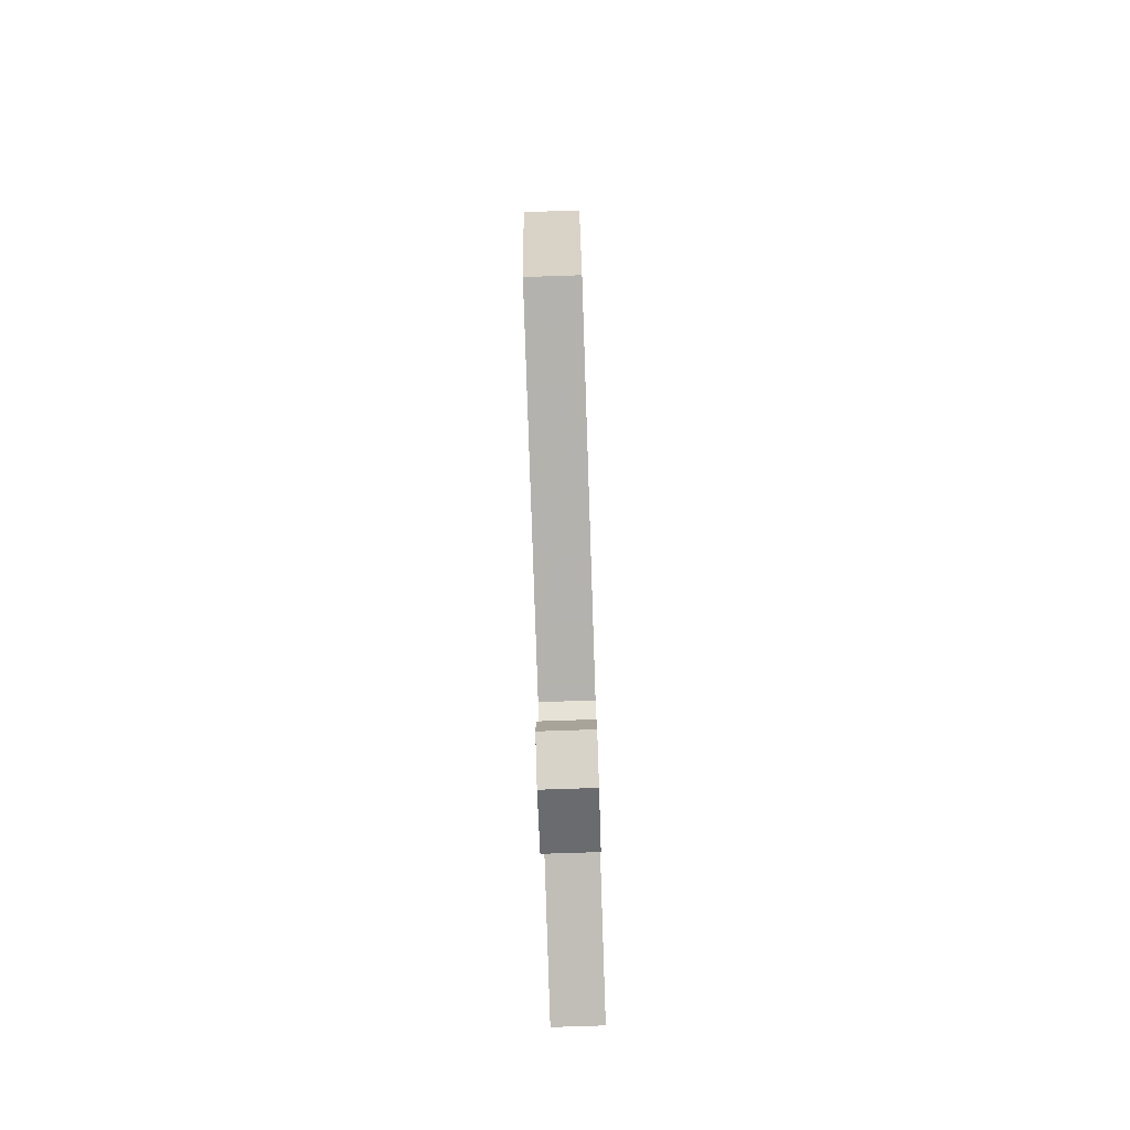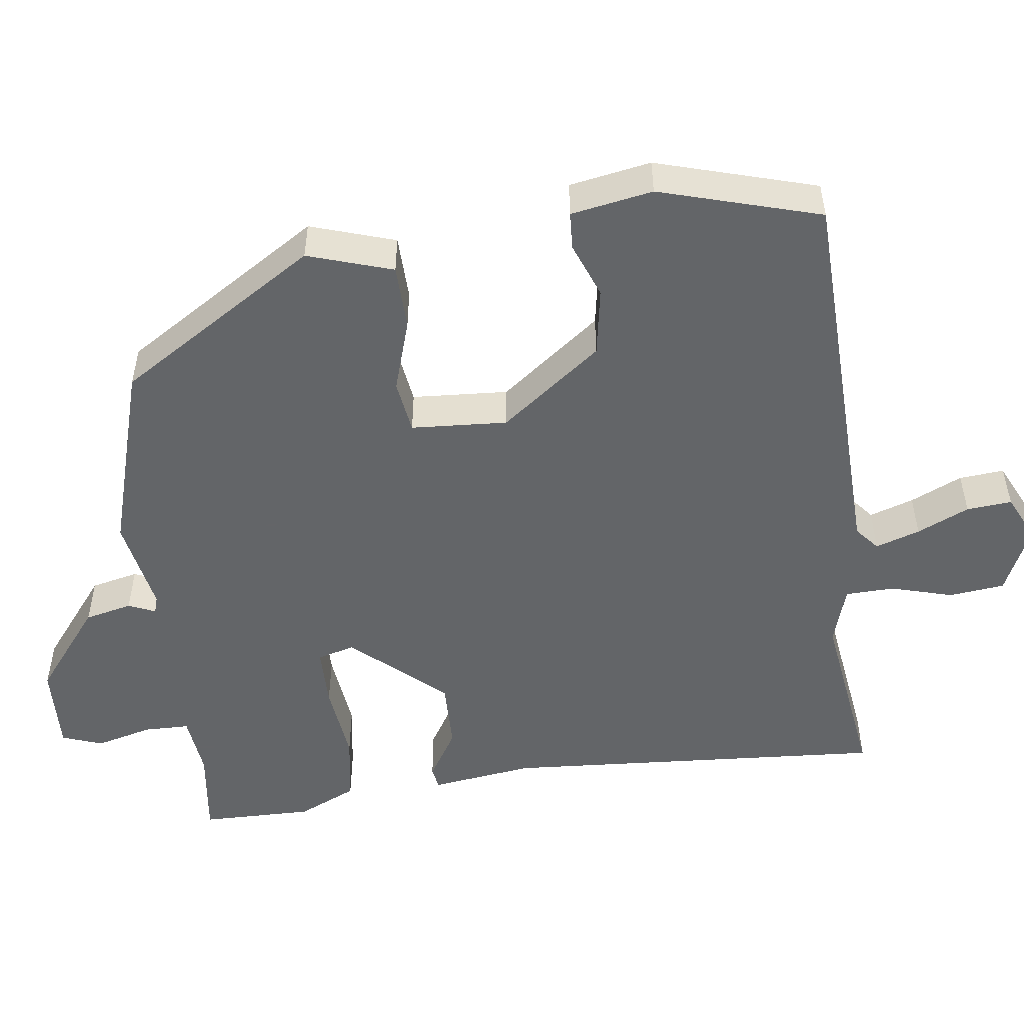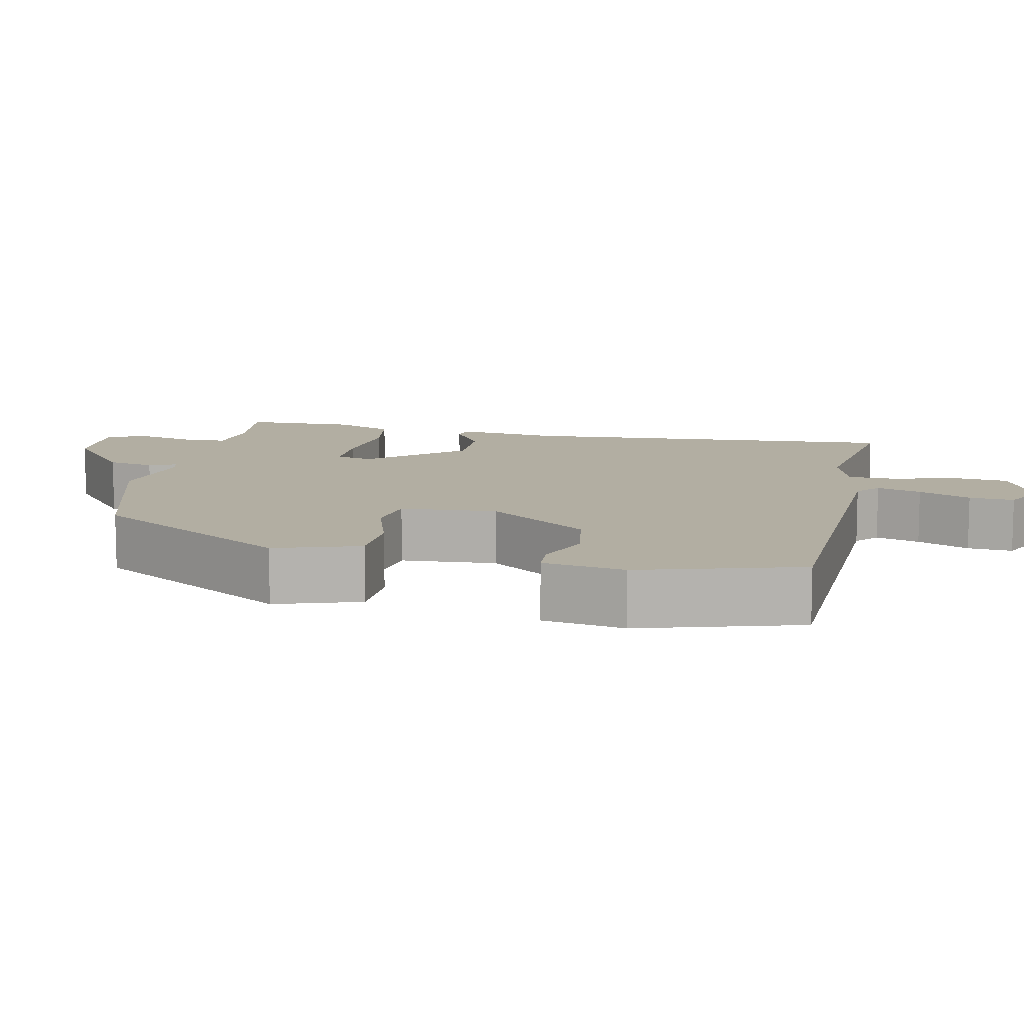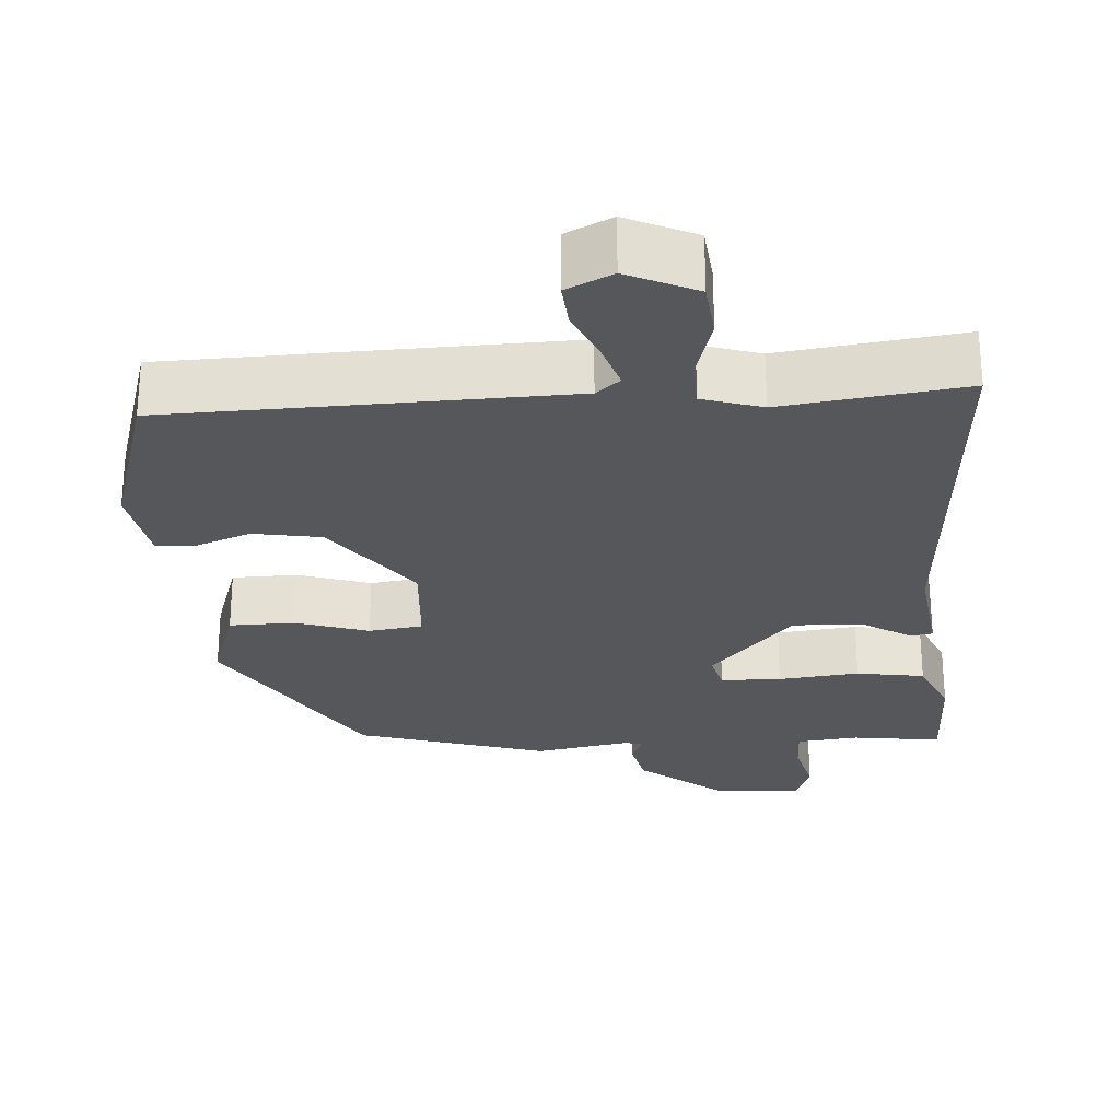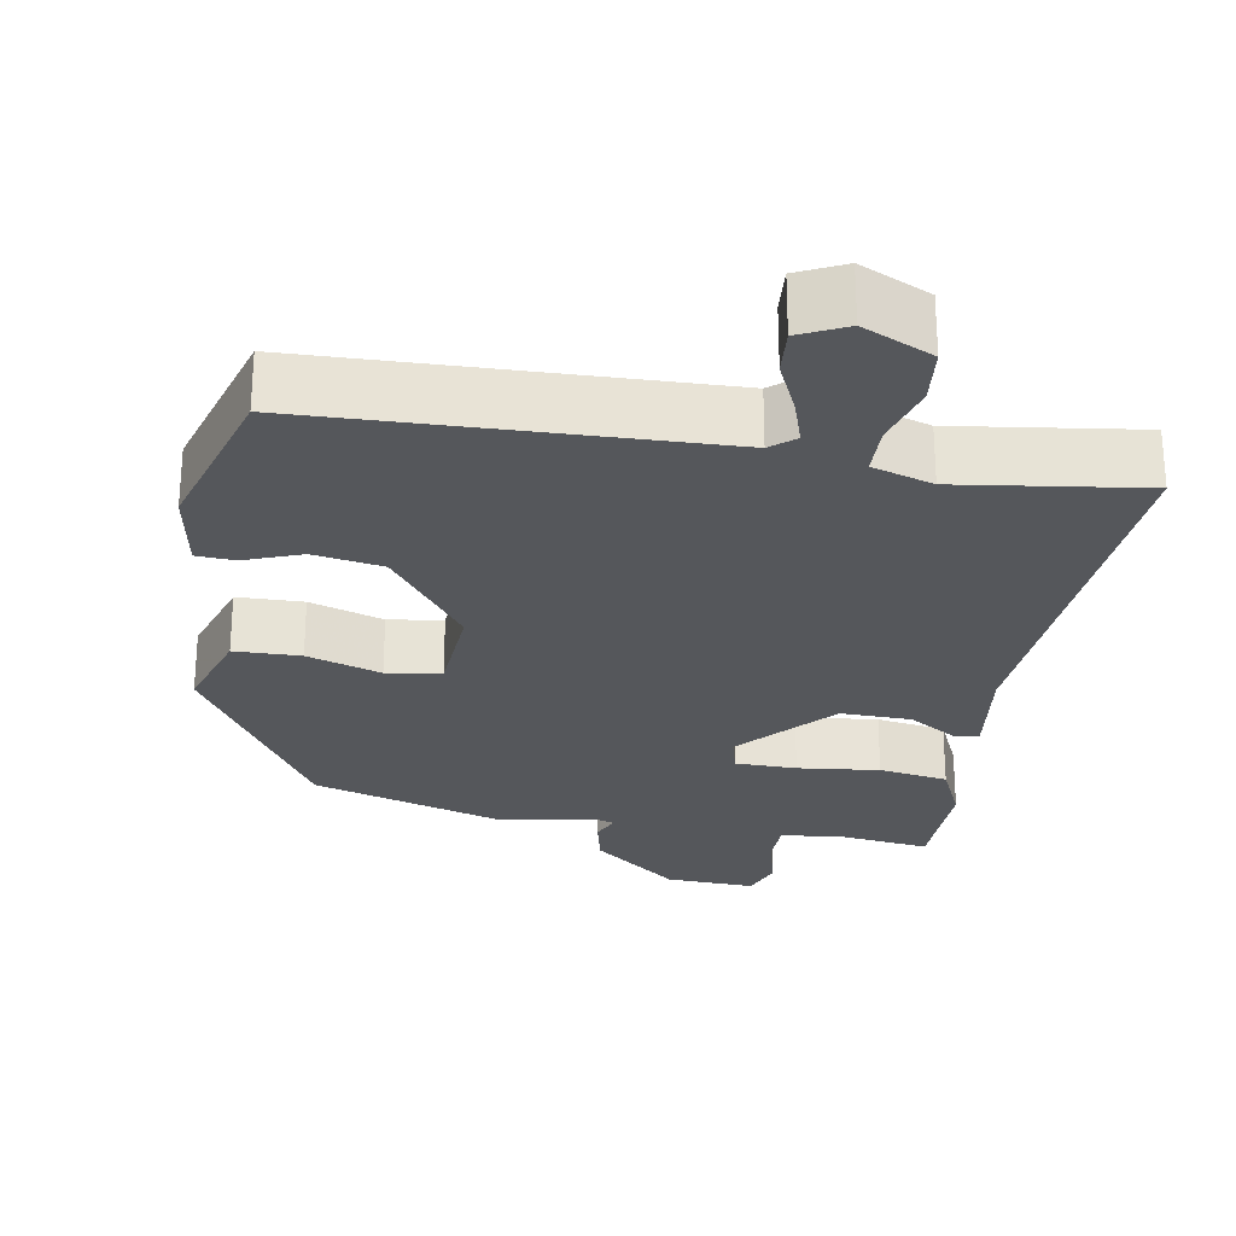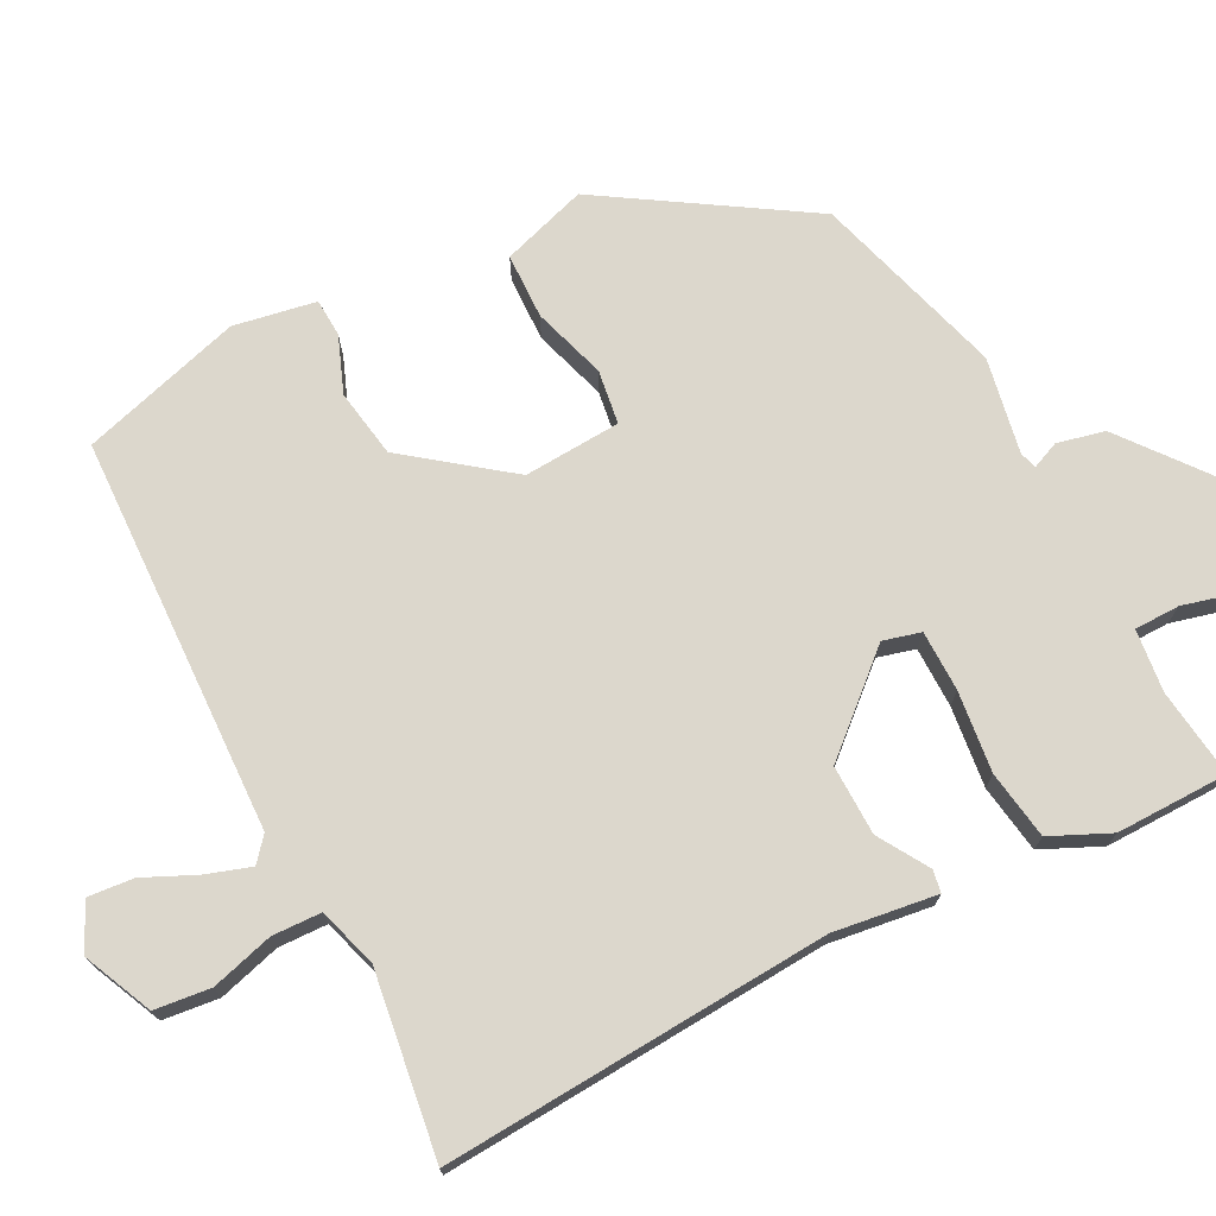
<metadata>
{"format":"obj","ext":"obj","renderer":"f3d","projection":"perspective","resolution":1024,"background":"white","views":[{"elev":-77.8,"azim":91.9,"up":"+Z"},{"elev":-51.4,"azim":97.5,"up":"+Y"},{"elev":10.7,"azim":101.9,"up":"+Y"},{"elev":-27.0,"azim":-176.4,"up":"+Y"},{"elev":-26.6,"azim":170.1,"up":"+Y"},{"elev":72.9,"azim":-117.2,"up":"+Y"}]}
</metadata>
<code>
v 0.455 0.07 -0.493
v -0.061 0.07 -0.51
v -0.092 0.07 -0.536
v -0.073 0.07 -0.594
v -0.042 0.07 -0.662
v -0.037 0.07 -0.721
v -0.097 0.07 -0.75
v -0.187 0.07 -0.709
v -0.195 0.07 -0.636
v -0.172 0.07 -0.555
v -0.174 0.07 -0.491
v -0.252 0.07 -0.467
v -0.489 0.07 -0.5
v -0.455 0.07 0.003
v -0.473 0.07 0.137
v -0.444 0.07 0.142
v -0.379 0.07 0.102
v -0.288 0.07 0.1
v -0.182 0.07 0.219
v -0.195 0.07 0.268
v -0.274 0.07 0.269
v -0.379 0.07 0.257
v -0.468 0.07 0.271
v -0.503 0.07 0.348
v -0.501 0.07 0.494
v -0.385 0.07 0.479
v -0.304 0.07 0.488
v -0.303 0.07 0.547
v -0.322 0.07 0.621
v -0.303 0.07 0.674
v -0.188 0.07 0.669
v -0.077 0.07 0.581
v -0.063 0.07 0.519
v -0.078 0.07 0.484
v -0.056 0.07 0.477
v 0.069 0.07 0.5
v 0.317 0.07 0.426
v 0.481 0.07 0.165
v 0.445 0.07 0.054
v 0.36 0.07 0.052
v 0.265 0.07 0.082
v 0.195 0.07 0.072
v 0.187 0.07 -0.054
v 0.287 0.07 -0.186
v 0.376 0.07 -0.201
v 0.449 0.07 -0.173
v 0.498 0.07 -0.176
v 0.517 0.07 -0.283
v 0.455 0 -0.493
v -0.061 0 -0.51
v -0.092 0 -0.536
v -0.073 0 -0.594
v -0.042 0 -0.662
v -0.037 0 -0.721
v -0.097 0 -0.75
v -0.187 0 -0.709
v -0.195 0 -0.636
v -0.172 0 -0.555
v -0.174 0 -0.491
v -0.252 0 -0.467
v -0.489 0 -0.5
v -0.455 0 0.003
v -0.473 0 0.137
v -0.444 0 0.142
v -0.379 0 0.102
v -0.288 0 0.1
v -0.182 0 0.219
v -0.195 0 0.268
v -0.274 0 0.269
v -0.379 0 0.257
v -0.468 0 0.271
v -0.503 0 0.348
v -0.501 0 0.494
v -0.385 0 0.479
v -0.304 0 0.488
v -0.303 0 0.547
v -0.322 0 0.621
v -0.303 0 0.674
v -0.188 0 0.669
v -0.077 0 0.581
v -0.063 0 0.519
v -0.078 0 0.484
v -0.056 0 0.477
v 0.069 0 0.5
v 0.317 0 0.426
v 0.481 0 0.165
v 0.445 0 0.054
v 0.36 0 0.052
v 0.265 0 0.082
v 0.195 0 0.072
v 0.187 0 -0.054
v 0.287 0 -0.186
v 0.376 0 -0.201
v 0.449 0 -0.173
v 0.498 0 -0.176
v 0.517 0 -0.283
f 45 46 47 48
f 44 45 48 1
f 43 44 1 2
f 42 43 2 3
f 38 39 40 41
f 38 41 42
f 35 36 37 38
f 34 35 38 42
f 31 32 33 34
f 29 30 31 34
f 28 29 34 42
f 27 28 42
f 26 27 42
f 21 22 23 24
f 20 21 24 25
f 14 15 16 17
f 12 13 14 17
f 11 12 17 18
f 7 8 9 10
f 7 10 11
f 4 5 6 7
f 3 4 7 11
f 20 25 26 42
f 19 20 42
f 18 19 42
f 3 11 18 42
f 96 95 94 93
f 49 96 93 92
f 50 49 92 91
f 51 50 91 90
f 89 88 87 86
f 90 89 86
f 86 85 84 83
f 90 86 83 82
f 82 81 80 79
f 82 79 78 77
f 90 82 77 76
f 90 76 75
f 90 75 74
f 72 71 70 69
f 73 72 69 68
f 65 64 63 62
f 65 62 61 60
f 66 65 60 59
f 58 57 56 55
f 59 58 55
f 55 54 53 52
f 59 55 52 51
f 90 74 73 68
f 90 68 67
f 90 67 66
f 90 66 59 51
f 1 49 50 2
f 2 50 51 3
f 3 51 52 4
f 4 52 53 5
f 5 53 54 6
f 6 54 55 7
f 7 55 56 8
f 8 56 57 9
f 9 57 58 10
f 10 58 59 11
f 11 59 60 12
f 12 60 61 13
f 13 61 62 14
f 14 62 63 15
f 15 63 64 16
f 16 64 65 17
f 17 65 66 18
f 18 66 67 19
f 19 67 68 20
f 20 68 69 21
f 21 69 70 22
f 22 70 71 23
f 23 71 72 24
f 24 72 73 25
f 25 73 74 26
f 26 74 75 27
f 27 75 76 28
f 28 76 77 29
f 29 77 78 30
f 30 78 79 31
f 31 79 80 32
f 32 80 81 33
f 33 81 82 34
f 34 82 83 35
f 35 83 84 36
f 36 84 85 37
f 37 85 86 38
f 38 86 87 39
f 39 87 88 40
f 40 88 89 41
f 41 89 90 42
f 42 90 91 43
f 43 91 92 44
f 44 92 93 45
f 45 93 94 46
f 46 94 95 47
f 47 95 96 48
f 48 96 49 1

</code>
